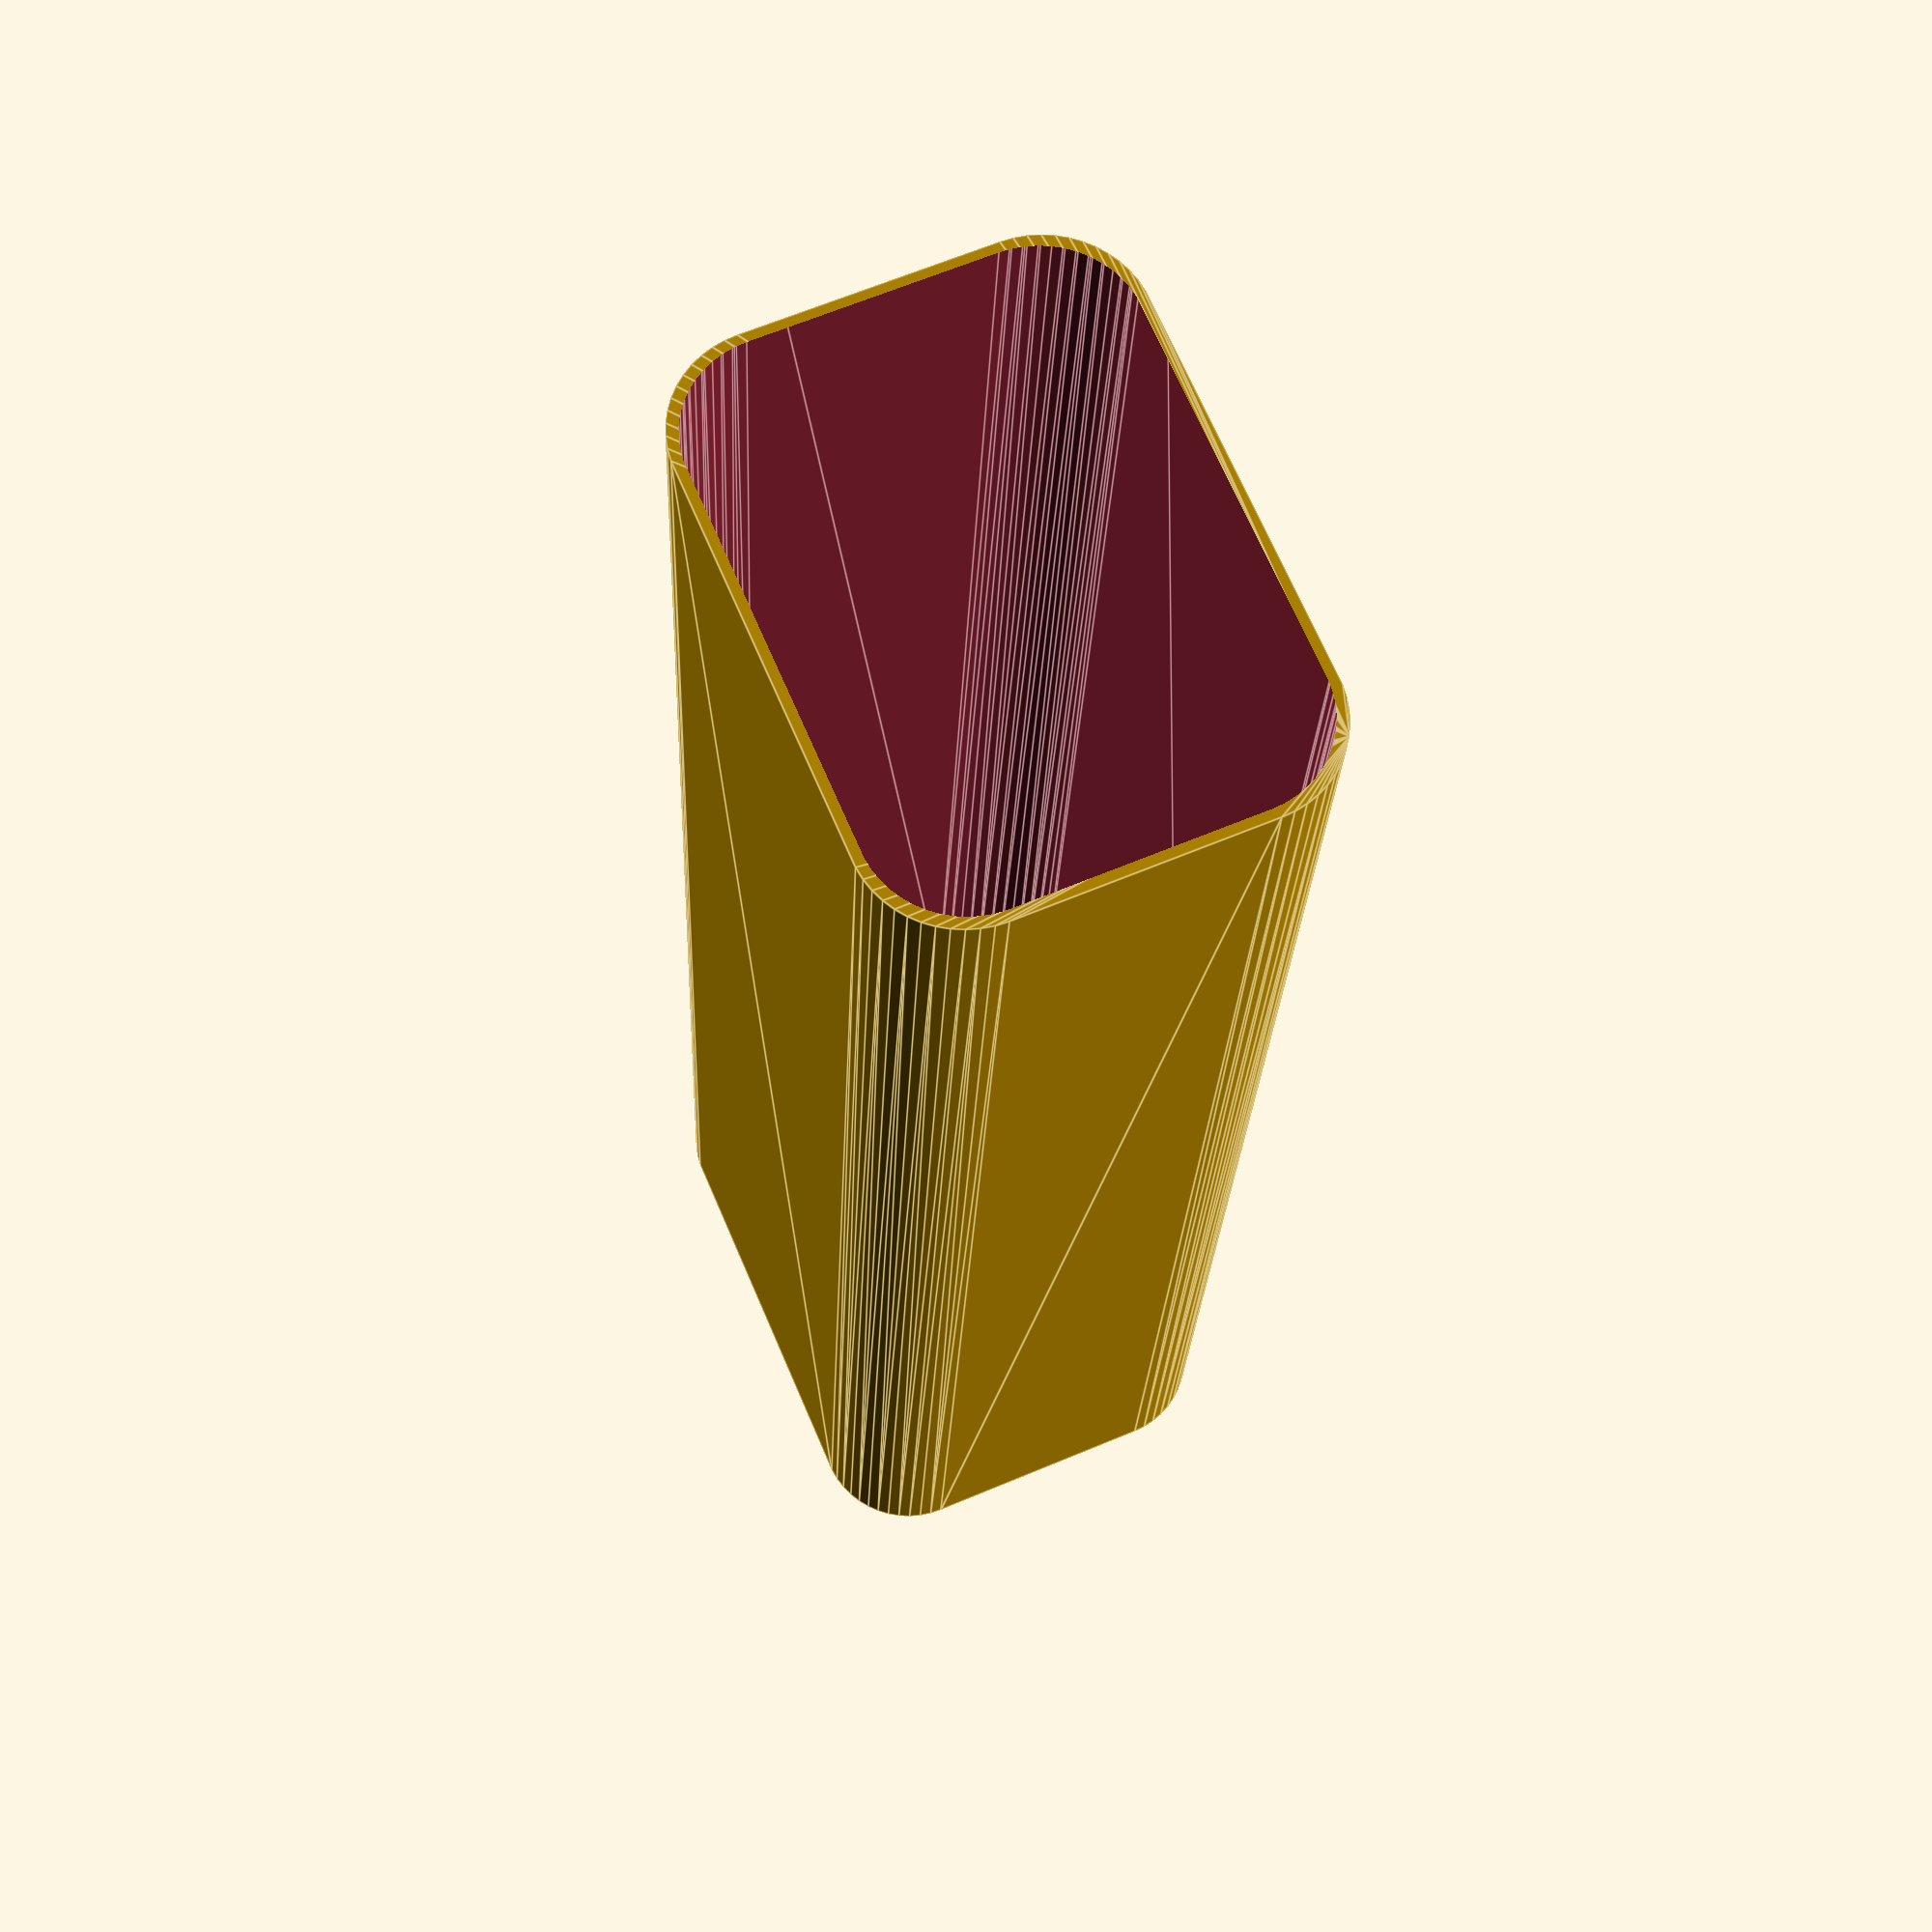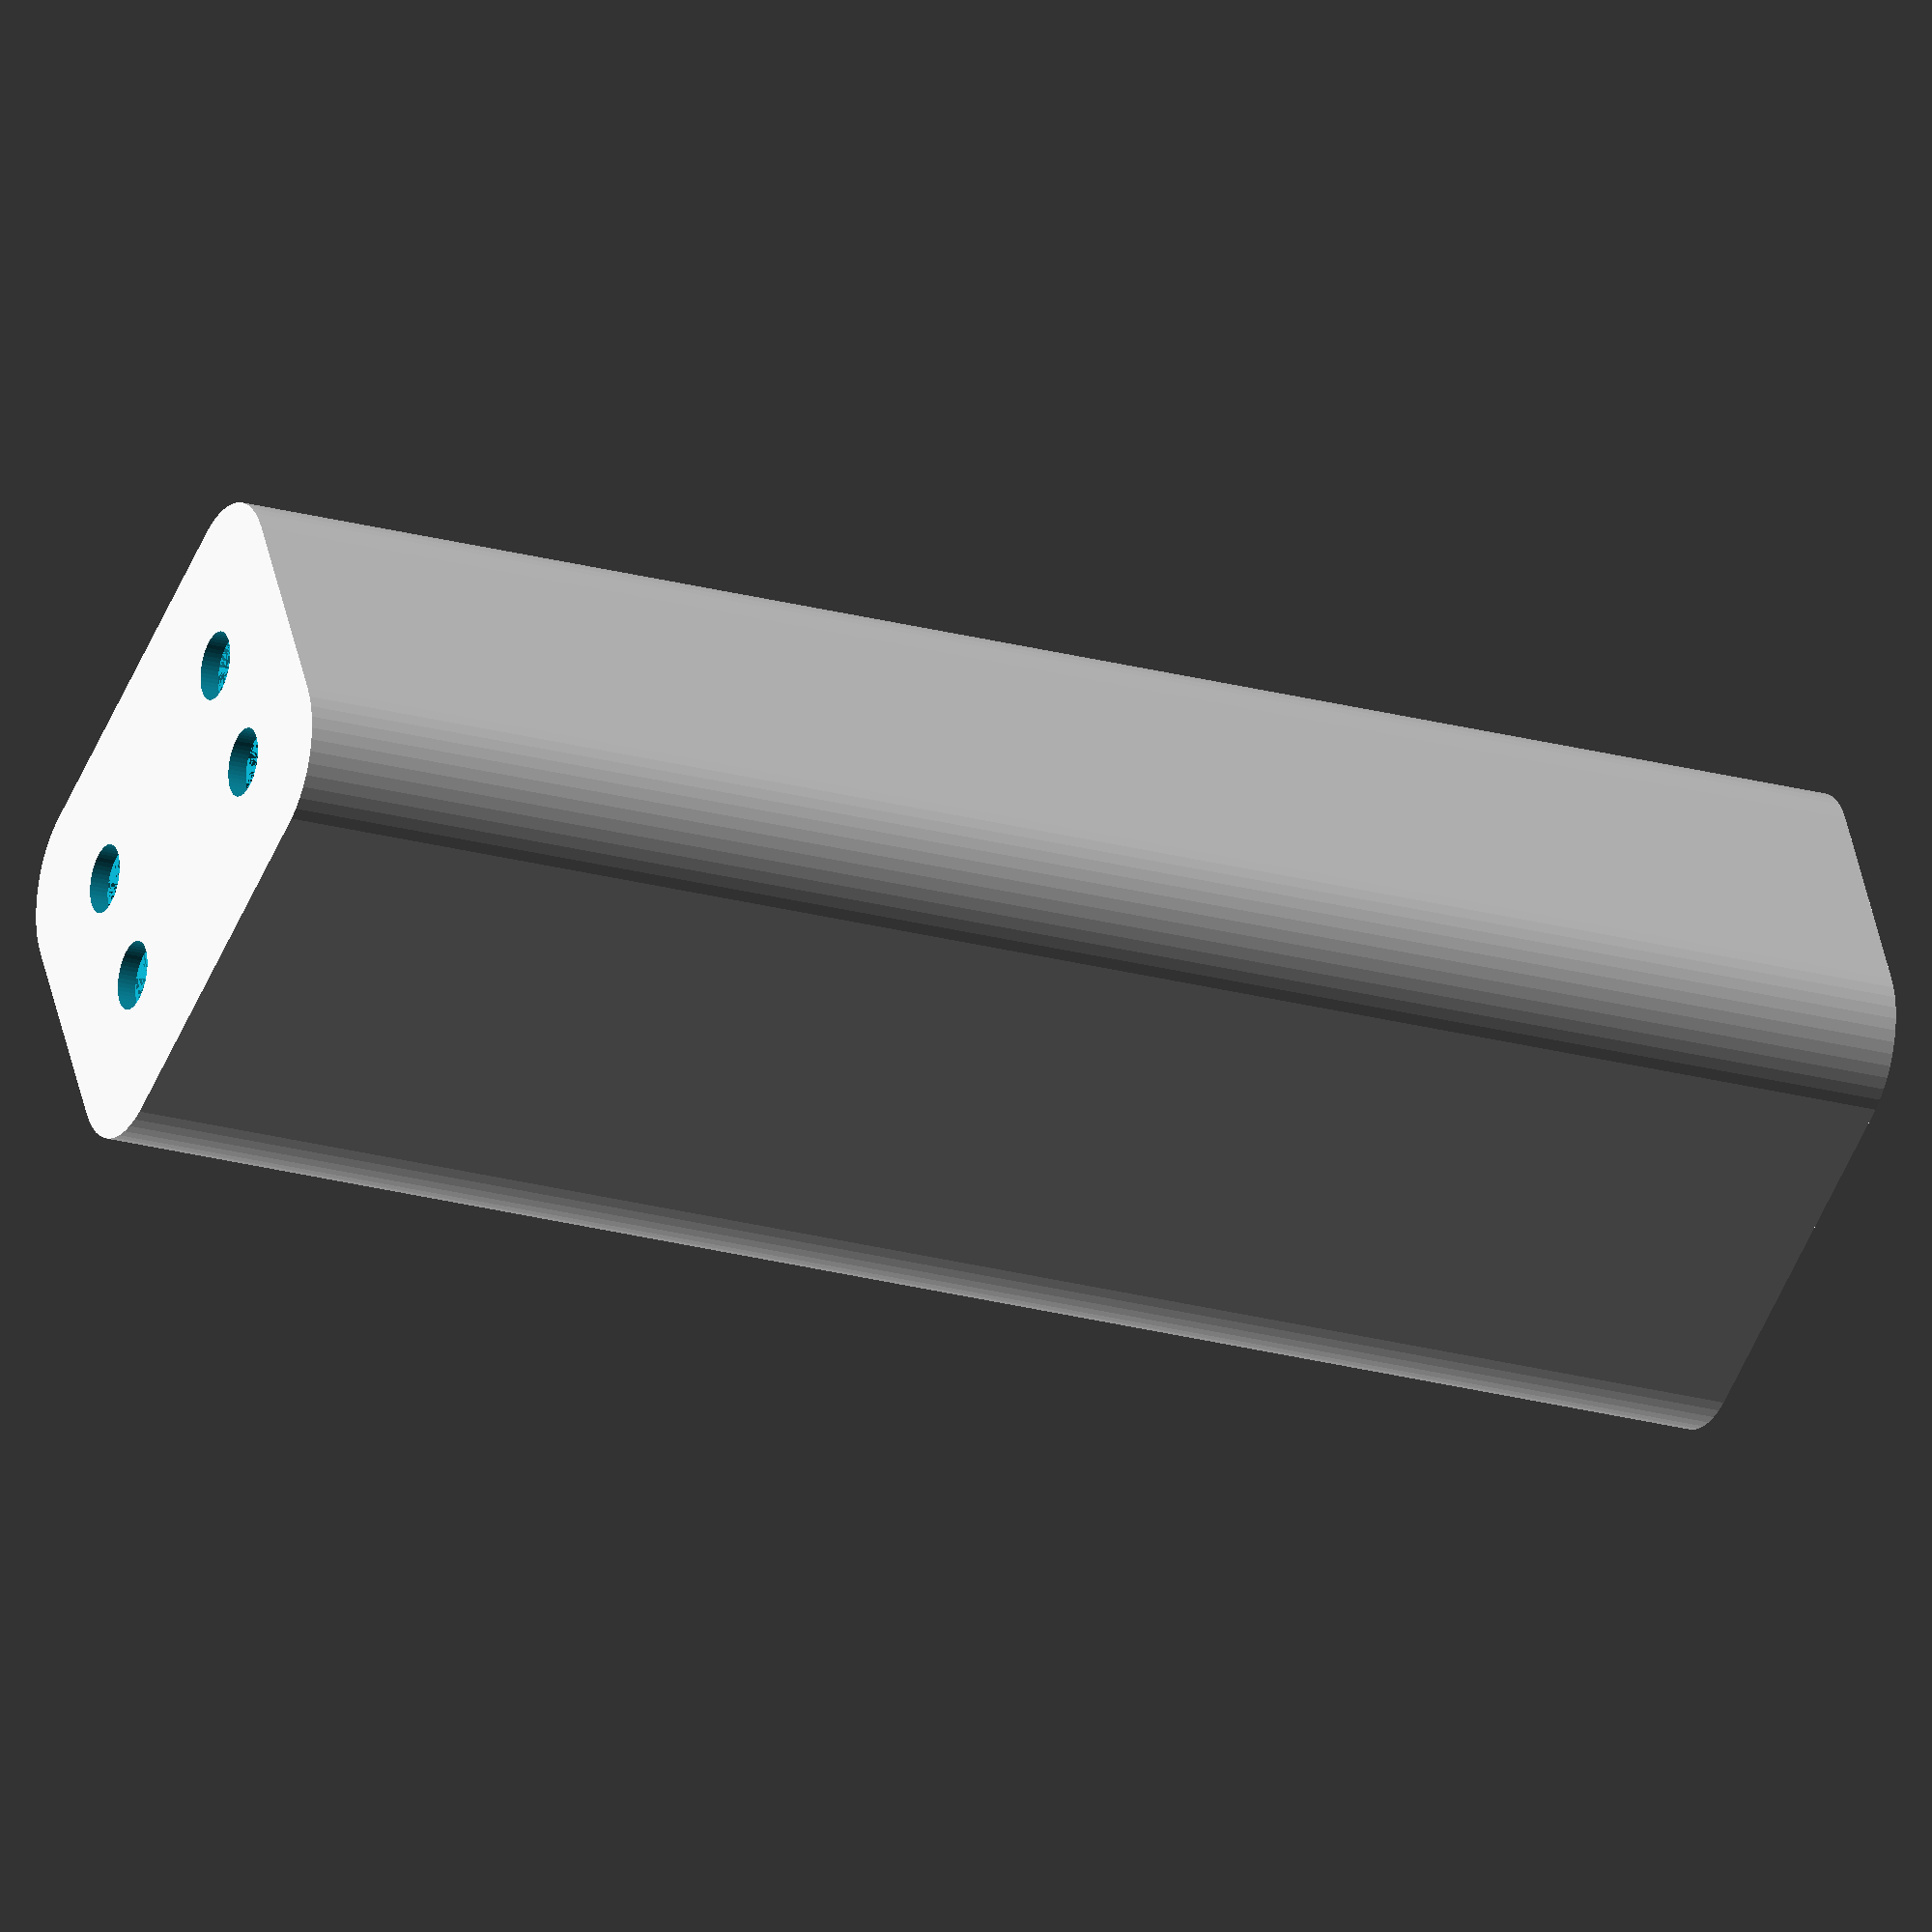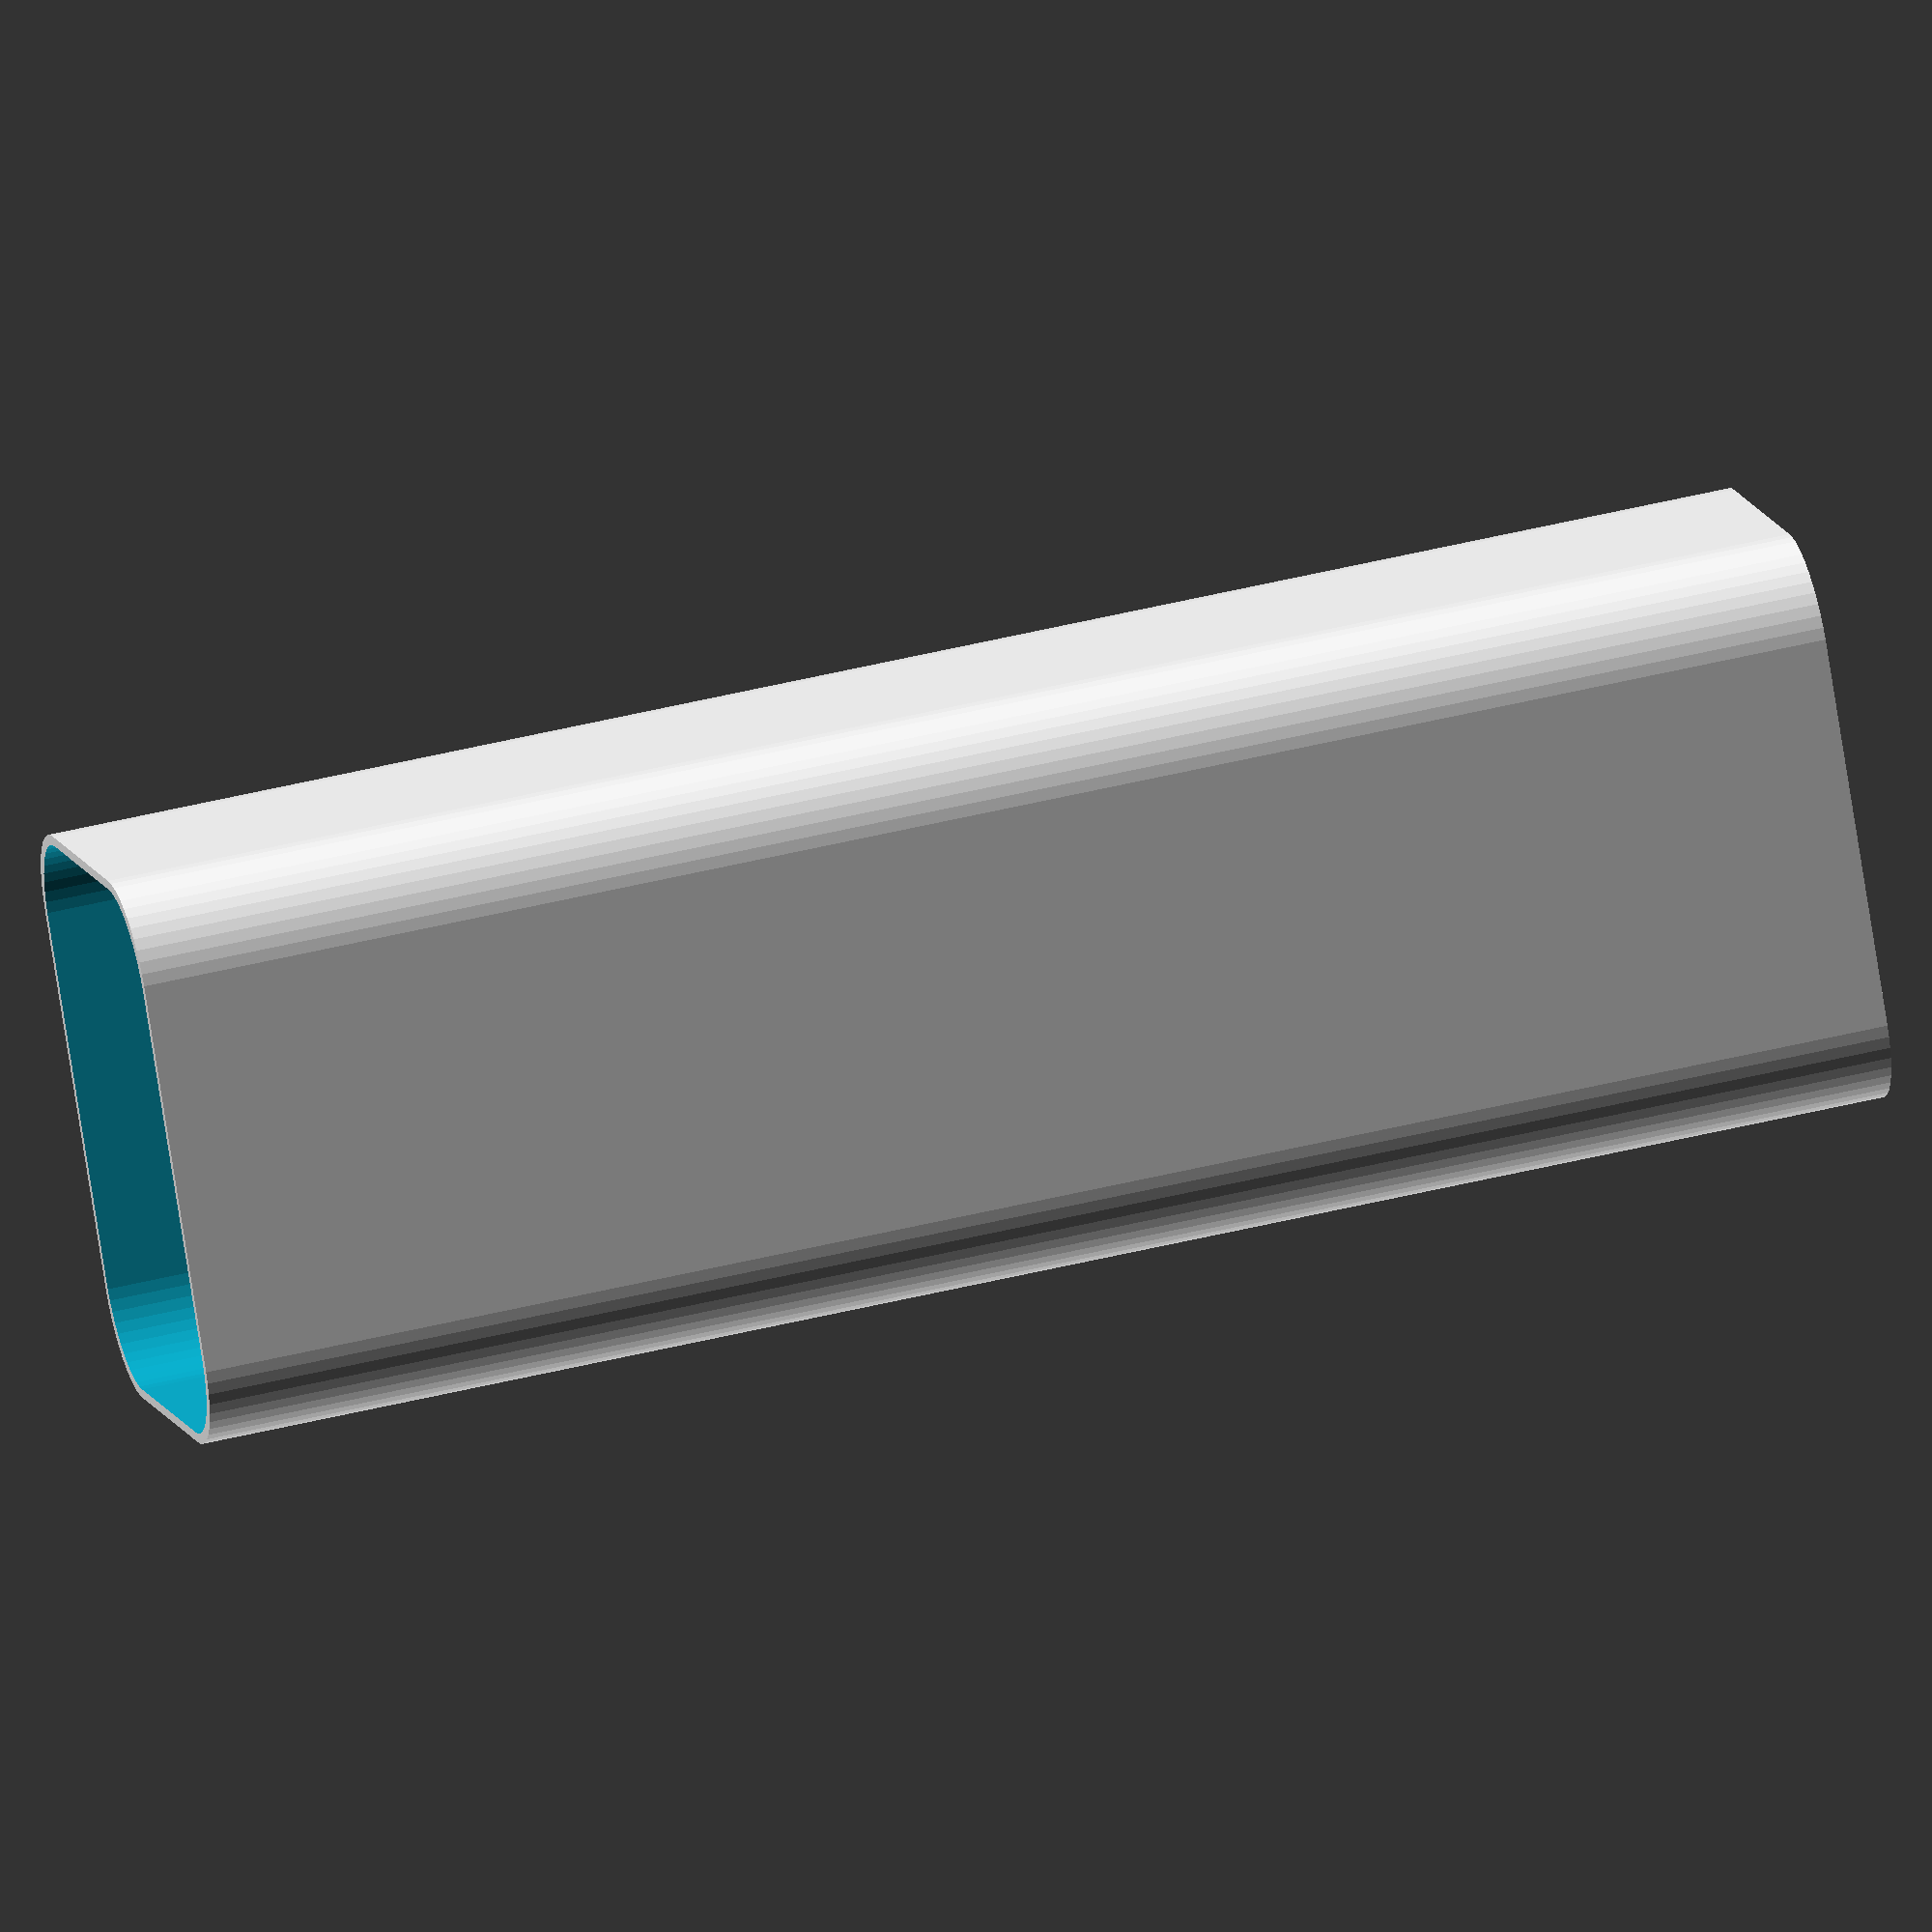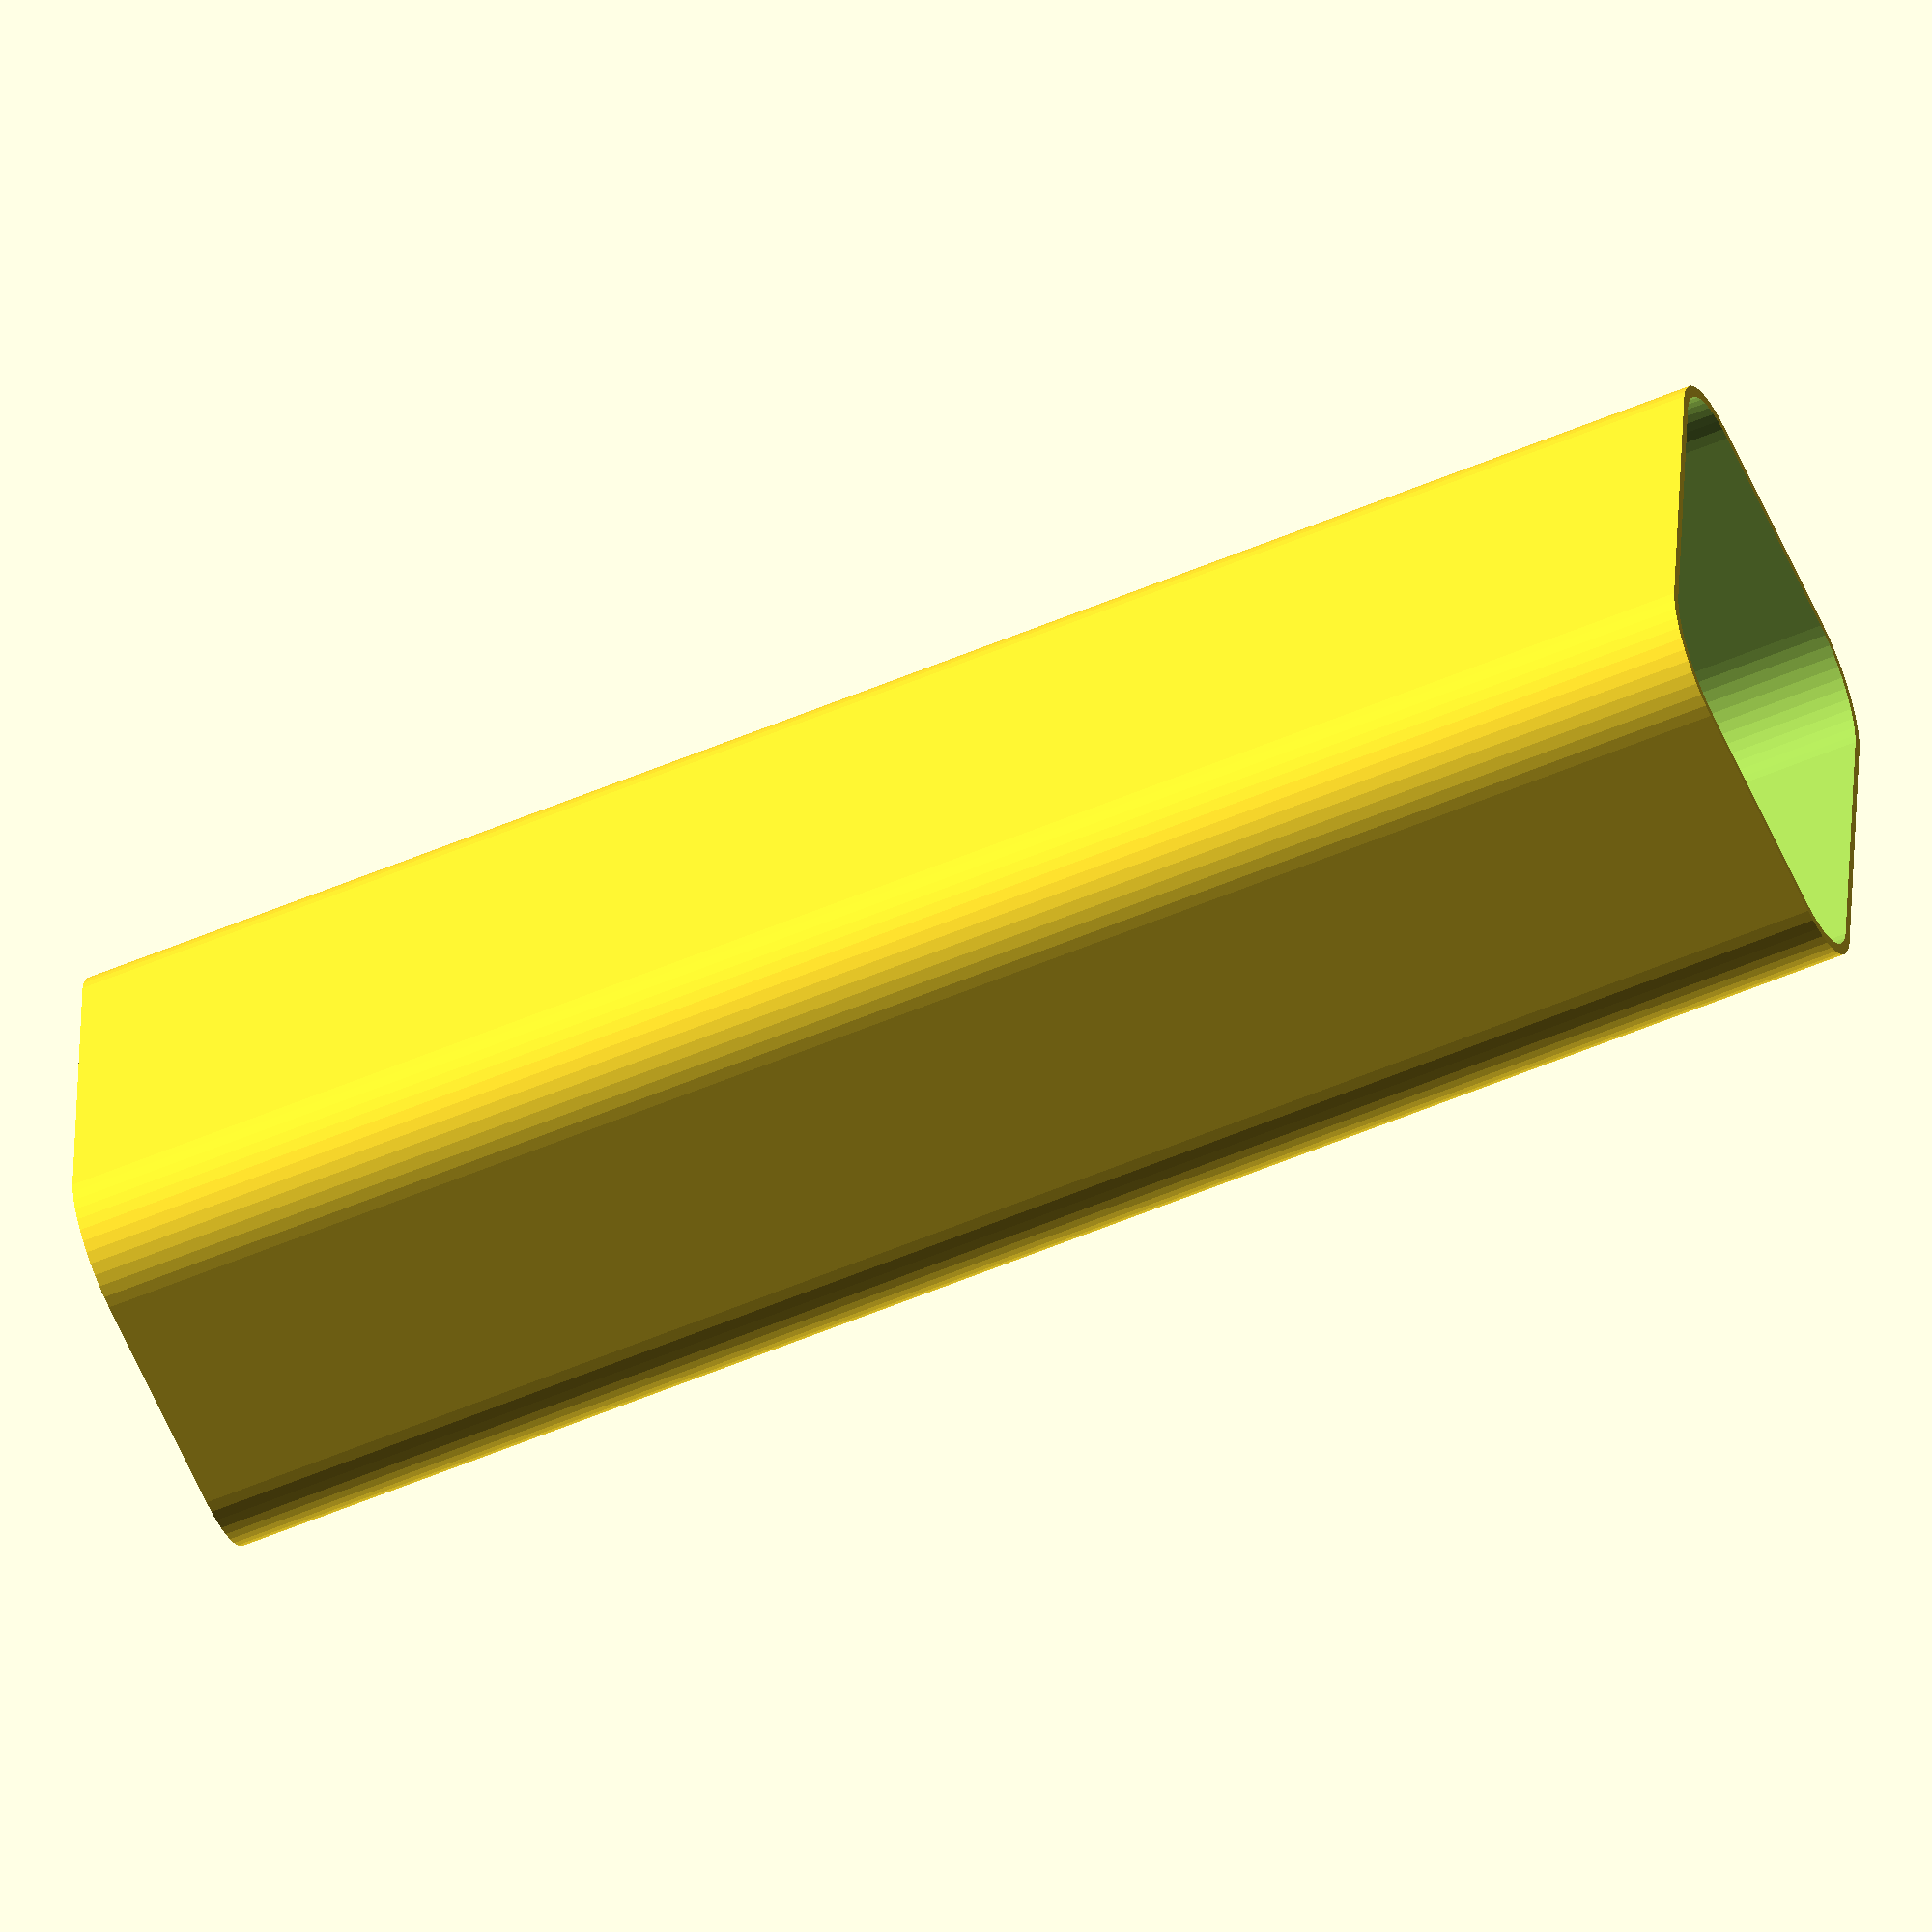
<openscad>
$fn = 50;


difference() {
	union() {
		hull() {
			translate(v = [-10.0000000000, 6.2500000000, 0]) {
				cylinder(h = 90, r = 5);
			}
			translate(v = [10.0000000000, 6.2500000000, 0]) {
				cylinder(h = 90, r = 5);
			}
			translate(v = [-10.0000000000, -6.2500000000, 0]) {
				cylinder(h = 90, r = 5);
			}
			translate(v = [10.0000000000, -6.2500000000, 0]) {
				cylinder(h = 90, r = 5);
			}
		}
	}
	union() {
		translate(v = [-7.5000000000, -3.7500000000, 1]) {
			rotate(a = [0, 0, 0]) {
				difference() {
					union() {
						cylinder(h = 3, r = 2.9000000000);
						translate(v = [0, 0, -10.0000000000]) {
							cylinder(h = 10, r = 1.5000000000);
						}
						translate(v = [0, 0, -10.0000000000]) {
							cylinder(h = 10, r = 1.8000000000);
						}
						translate(v = [0, 0, -10.0000000000]) {
							cylinder(h = 10, r = 1.5000000000);
						}
					}
					union();
				}
			}
		}
		translate(v = [7.5000000000, -3.7500000000, 1]) {
			rotate(a = [0, 0, 0]) {
				difference() {
					union() {
						cylinder(h = 3, r = 2.9000000000);
						translate(v = [0, 0, -10.0000000000]) {
							cylinder(h = 10, r = 1.5000000000);
						}
						translate(v = [0, 0, -10.0000000000]) {
							cylinder(h = 10, r = 1.8000000000);
						}
						translate(v = [0, 0, -10.0000000000]) {
							cylinder(h = 10, r = 1.5000000000);
						}
					}
					union();
				}
			}
		}
		translate(v = [-7.5000000000, 3.7500000000, 1]) {
			rotate(a = [0, 0, 0]) {
				difference() {
					union() {
						cylinder(h = 3, r = 2.9000000000);
						translate(v = [0, 0, -10.0000000000]) {
							cylinder(h = 10, r = 1.5000000000);
						}
						translate(v = [0, 0, -10.0000000000]) {
							cylinder(h = 10, r = 1.8000000000);
						}
						translate(v = [0, 0, -10.0000000000]) {
							cylinder(h = 10, r = 1.5000000000);
						}
					}
					union();
				}
			}
		}
		translate(v = [7.5000000000, 3.7500000000, 1]) {
			rotate(a = [0, 0, 0]) {
				difference() {
					union() {
						cylinder(h = 3, r = 2.9000000000);
						translate(v = [0, 0, -10.0000000000]) {
							cylinder(h = 10, r = 1.5000000000);
						}
						translate(v = [0, 0, -10.0000000000]) {
							cylinder(h = 10, r = 1.8000000000);
						}
						translate(v = [0, 0, -10.0000000000]) {
							cylinder(h = 10, r = 1.5000000000);
						}
					}
					union();
				}
			}
		}
		translate(v = [0, 0, 1]) {
			hull() {
				union() {
					translate(v = [-9.7500000000, 6.0000000000, 4.7500000000]) {
						cylinder(h = 100.5000000000, r = 4.7500000000);
					}
					translate(v = [-9.7500000000, 6.0000000000, 4.7500000000]) {
						sphere(r = 4.7500000000);
					}
					translate(v = [-9.7500000000, 6.0000000000, 105.2500000000]) {
						sphere(r = 4.7500000000);
					}
				}
				union() {
					translate(v = [9.7500000000, 6.0000000000, 4.7500000000]) {
						cylinder(h = 100.5000000000, r = 4.7500000000);
					}
					translate(v = [9.7500000000, 6.0000000000, 4.7500000000]) {
						sphere(r = 4.7500000000);
					}
					translate(v = [9.7500000000, 6.0000000000, 105.2500000000]) {
						sphere(r = 4.7500000000);
					}
				}
				union() {
					translate(v = [-9.7500000000, -6.0000000000, 4.7500000000]) {
						cylinder(h = 100.5000000000, r = 4.7500000000);
					}
					translate(v = [-9.7500000000, -6.0000000000, 4.7500000000]) {
						sphere(r = 4.7500000000);
					}
					translate(v = [-9.7500000000, -6.0000000000, 105.2500000000]) {
						sphere(r = 4.7500000000);
					}
				}
				union() {
					translate(v = [9.7500000000, -6.0000000000, 4.7500000000]) {
						cylinder(h = 100.5000000000, r = 4.7500000000);
					}
					translate(v = [9.7500000000, -6.0000000000, 4.7500000000]) {
						sphere(r = 4.7500000000);
					}
					translate(v = [9.7500000000, -6.0000000000, 105.2500000000]) {
						sphere(r = 4.7500000000);
					}
				}
			}
		}
	}
}
</openscad>
<views>
elev=22.1 azim=66.8 roll=357.9 proj=p view=edges
elev=203.1 azim=206.7 roll=295.1 proj=o view=solid
elev=134.0 azim=55.9 roll=106.0 proj=o view=wireframe
elev=237.3 azim=273.6 roll=246.3 proj=o view=wireframe
</views>
